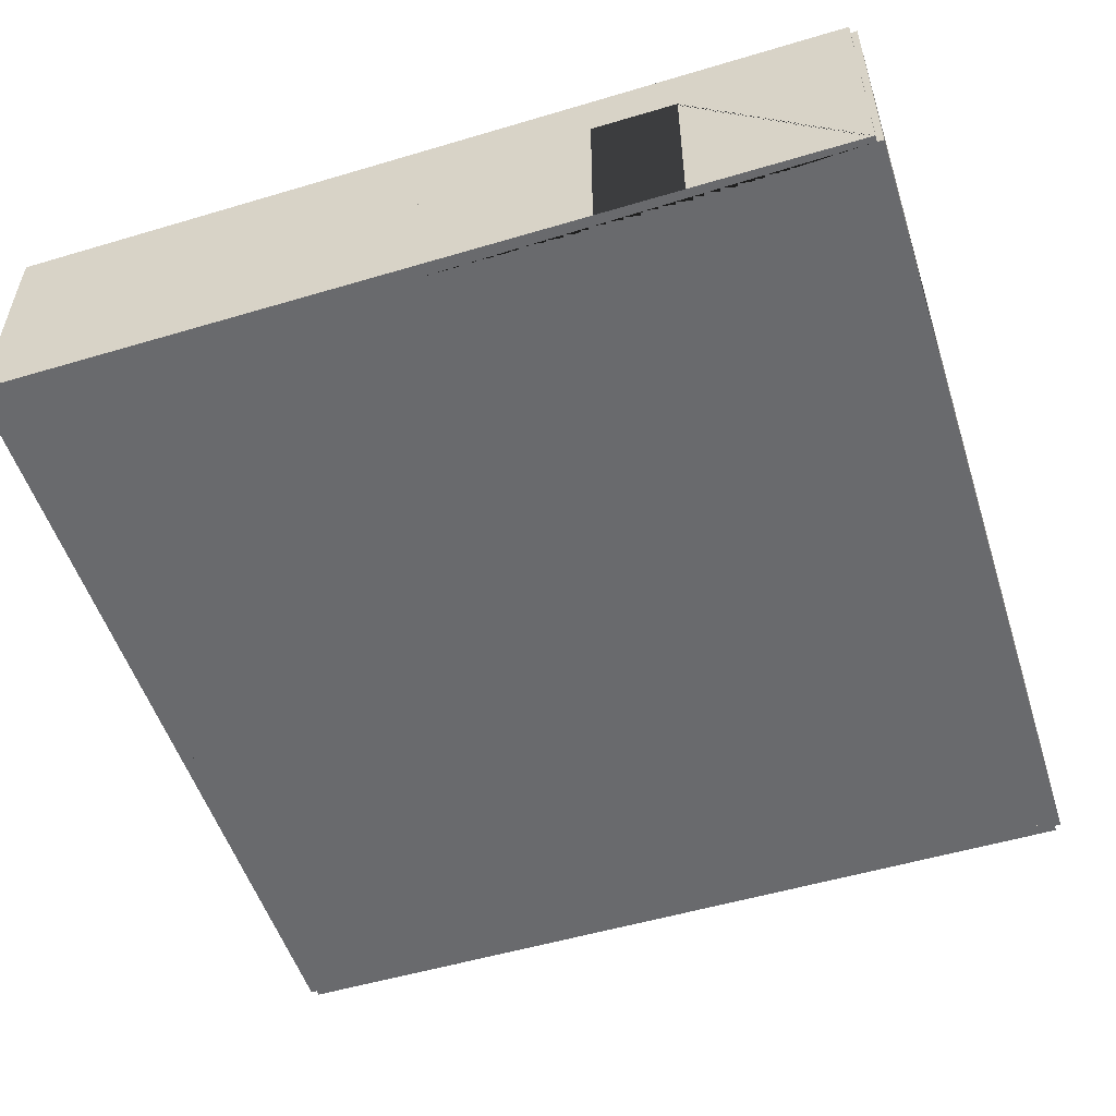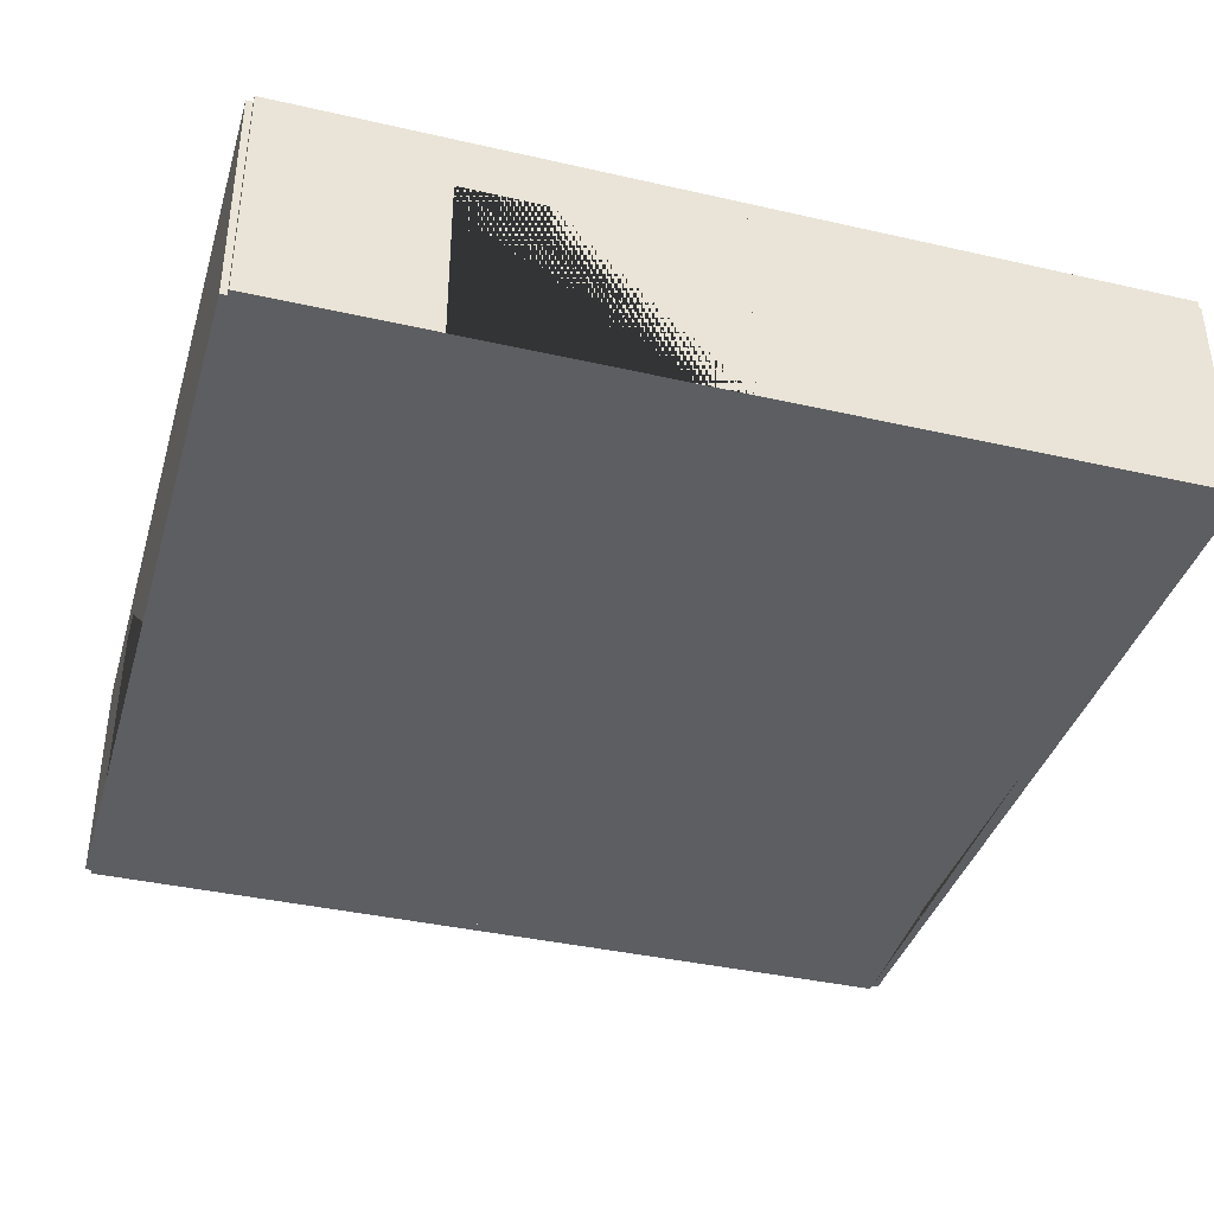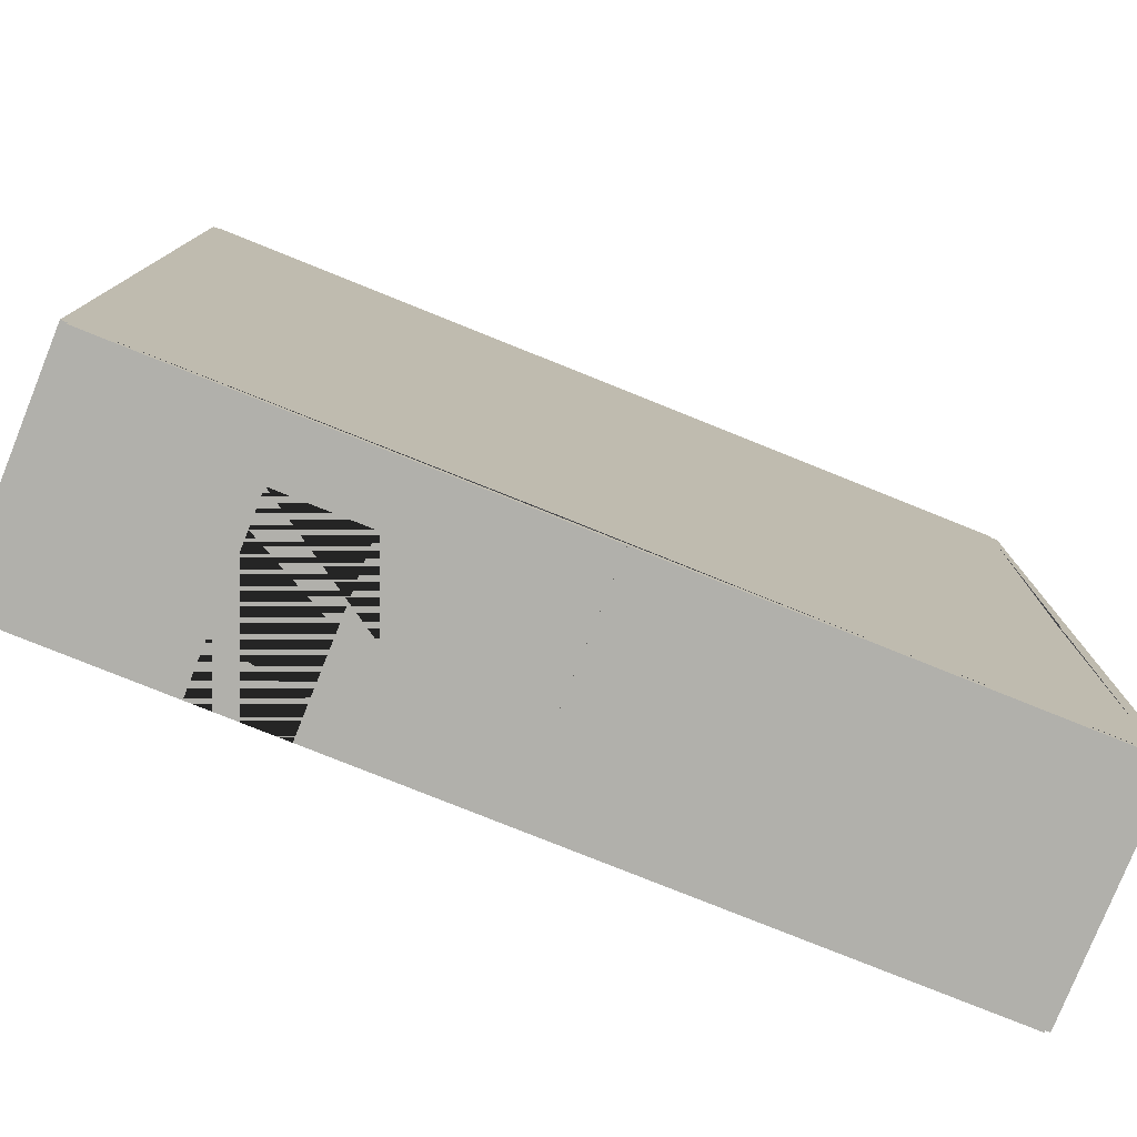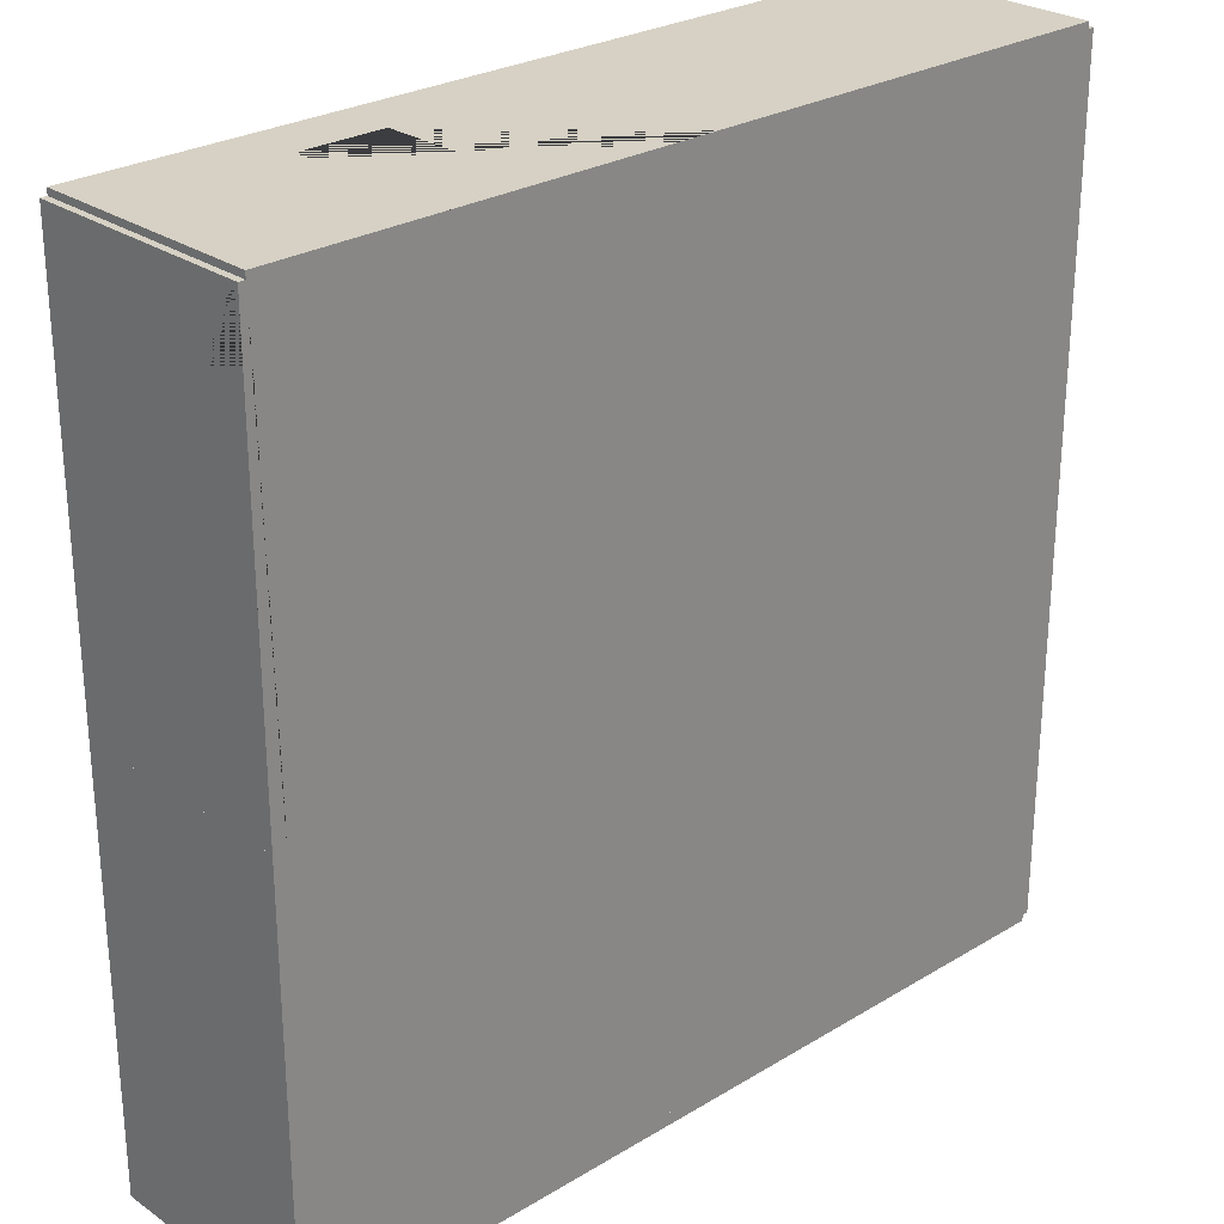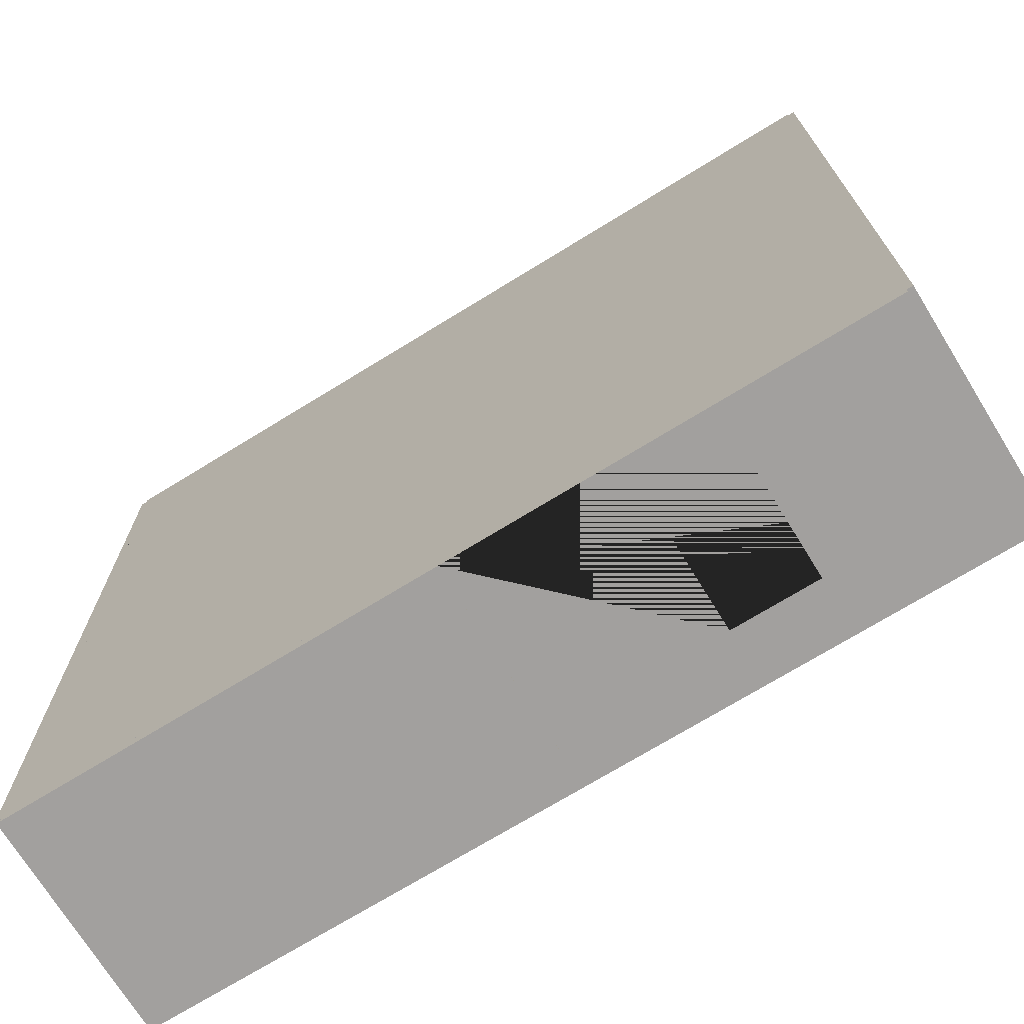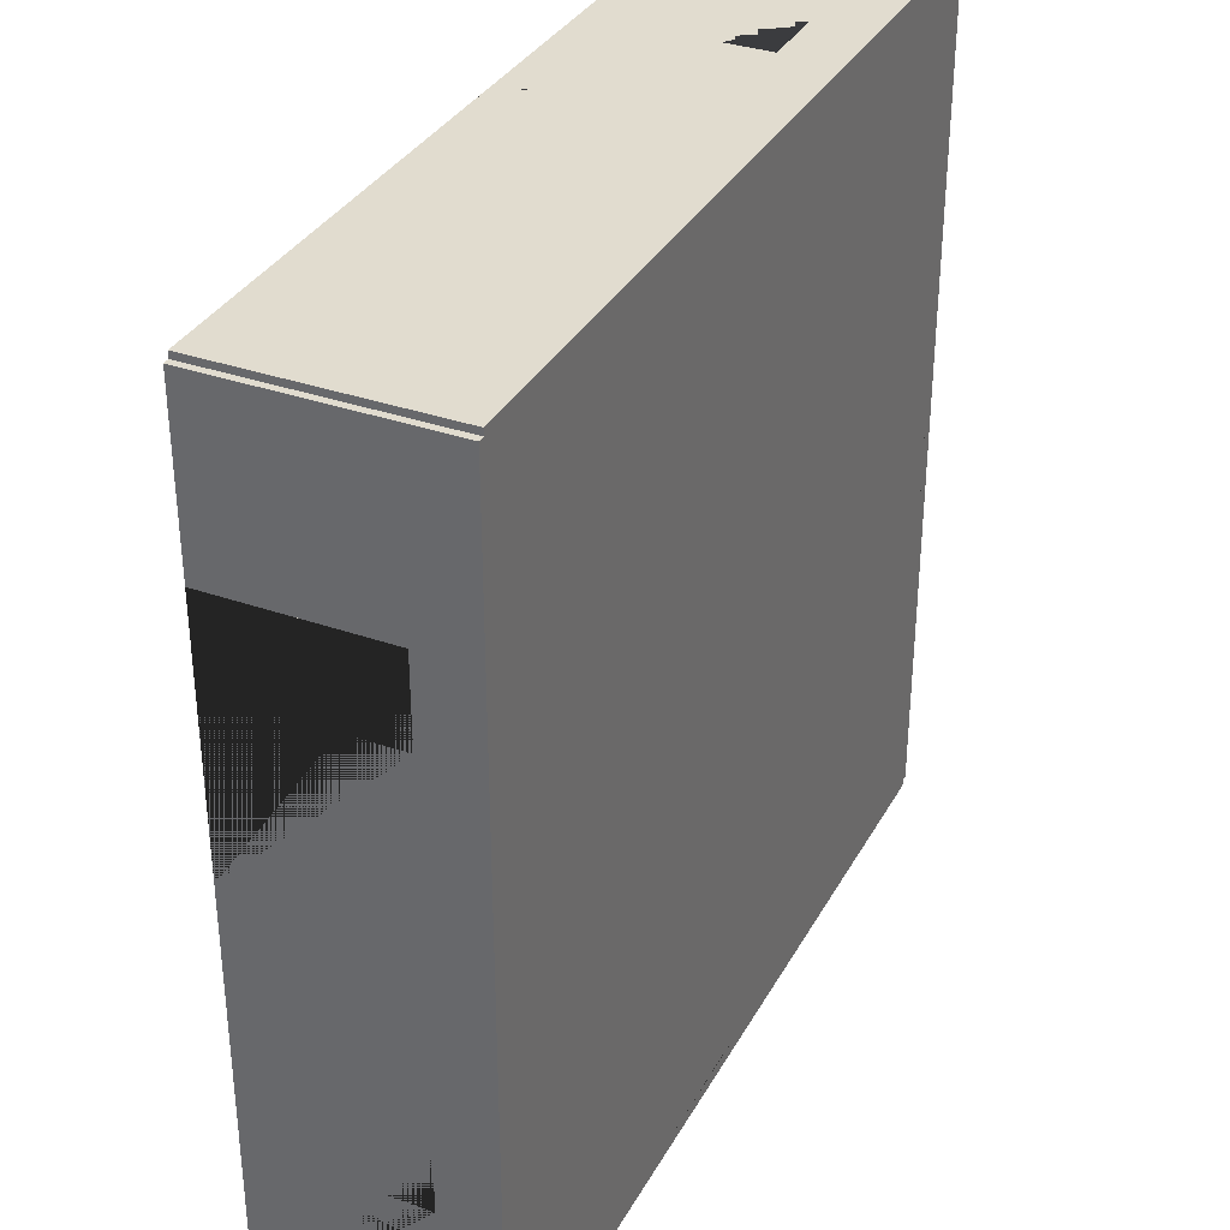
<metadata>
{"format":"obj","ext":"obj","renderer":"f3d","projection":"perspective","resolution":1024,"background":"white","views":[{"elev":-53.1,"azim":-72.3,"up":"+Y"},{"elev":-38.4,"azim":163.9,"up":"+Y"},{"elev":-78.5,"azim":158.1,"up":"+Z"},{"elev":26.8,"azim":-43.2,"up":"+Z"},{"elev":-71.9,"azim":31.6,"up":"+Z"},{"elev":34.2,"azim":115.3,"up":"+Z"}]}
</metadata>
<code>
o Left_Doubles_Room_Right_4_Way_Right
v -729.9 0 -10
v -729.9 5.3 -10
v -730.2 0 -10
v -730.2 5.3 -10
v -729.9 0 -20
v -729.9 5.3 -20
v -730.2 0 -20
v -730.2 5.3 -20
v -730 0 0.15
v -730 5.3 0.15
v -730 0 -0.15
v -730 5.3 -0.15
v -720 0 0.15
v -720 5.3 0.15
v -720 0 -0.15
v -720 5.3 -0.15
v -724 0 -0.15
v -726 0 -0.15
v -726 0 0.15
v -724 0 0.15
v -724 3.975 0.15
v -726 3.975 0.15
v -726 3.975 -0.15
v -724 3.975 -0.15
v -720 0 0.15
v -720 5.3 0.15
v -720 0 -0.15
v -720 5.3 -0.15
v -710 0 0.15
v -710 5.3 0.15
v -710 0 -0.15
v -710 5.3 -0.15
v -730 0 -19.85
v -730 5.3 -19.85
v -730 0 -20.15
v -730 5.3 -20.15
v -720 0 -19.85
v -720 5.3 -19.85
v -720 0 -20.15
v -720 5.3 -20.15
v -709.8 0 0
v -709.8 5.3 0
v -710.1 0 0
v -710.1 5.3 0
v -709.8 0 -10
v -709.8 5.3 -10
v -710.1 0 -10
v -710.1 5.3 -10
v -710.1 0 -6
v -710.1 0 -4
v -709.8 0 -4
v -709.8 0 -6
v -709.8 3.975 -6
v -709.8 3.975 -4
v -710.1 3.975 -4
v -710.1 3.975 -6
v -729.8 0 0
v -729.8 5.3 0
v -730.1 0 0
v -730.1 5.3 0
v -729.8 0 -10
v -729.8 5.3 -10
v -730.1 0 -10
v -730.1 5.3 -10
v -730.1 0 -6
v -730.1 0 -4
v -729.8 0 -4
v -729.8 0 -6
v -729.8 3.975 -6
v -729.8 3.975 -4
v -730.1 3.975 -4
v -730.1 3.975 -6
v -709.8 0 -10
v -709.8 5.3 -10
v -710.1 0 -10
v -710.1 5.3 -10
v -709.8 0 -20
v -709.8 5.3 -20
v -710.1 0 -20
v -710.1 5.3 -20
v -710.1 0 -16
v -710.1 0 -14
v -709.8 0 -14
v -709.8 0 -16
v -709.8 3.975 -16
v -709.8 3.975 -14
v -710.1 3.975 -14
v -710.1 3.975 -16
v -720 0 -19.85
v -720 5.3 -19.85
v -720 0 -20.15
v -720 5.3 -20.15
v -710 0 -19.85
v -710 5.3 -19.85
v -710 0 -20.15
v -710 5.3 -20.15
v -714 0 -20.15
v -716 0 -20.15
v -716 0 -19.85
v -714 0 -19.85
v -714 3.975 -19.85
v -716 3.975 -19.85
v -716 3.975 -20.15
v -714 3.975 -20.15
f 8 4 2 6
f 3 7 5 1
f 6 2 1 5
f 7 8 6 5
f 4 8 7 3
f 1 2 4 3
f 11 18 19 9
f 16 12 10 14
f 17 15 13 20
f 18 17 20 19
f 13 14 10 9 19 22 21 20
f 11 12 16 15 17 24 23 18
f 18 23 22 19
f 17 20 21 24
f 15 16 14 13
f 9 10 12 11
f 23 24 21 22
f 32 28 26 30
f 27 31 29 25
f 30 26 25 29
f 31 32 30 29
f 28 32 31 27
f 25 26 28 27
f 40 36 34 38
f 35 39 37 33
f 38 34 33 37
f 39 40 38 37
f 36 40 39 35
f 33 34 36 35
f 43 50 51 41
f 48 44 42 46
f 49 47 45 52
f 50 49 52 51
f 45 46 42 41 51 54 53 52
f 43 44 48 47 49 56 55 50
f 50 55 54 51
f 49 52 53 56
f 47 48 46 45
f 41 42 44 43
f 55 56 53 54
f 59 66 67 57
f 64 60 58 62
f 65 63 61 68
f 66 65 68 67
f 61 62 58 57 67 70 69 68
f 59 60 64 63 65 72 71 66
f 66 71 70 67
f 65 68 69 72
f 63 64 62 61
f 57 58 60 59
f 71 72 69 70
f 75 82 83 73
f 80 76 74 78
f 81 79 77 84
f 82 81 84 83
f 77 78 74 73 83 86 85 84
f 75 76 80 79 81 88 87 82
f 82 87 86 83
f 81 84 85 88
f 79 80 78 77
f 73 74 76 75
f 87 88 85 86
f 91 98 99 89
f 96 92 90 94
f 97 95 93 100
f 98 97 100 99
f 93 94 90 89 99 102 101 100
f 91 92 96 95 97 104 103 98
f 98 103 102 99
f 97 100 101 104
f 95 96 94 93
f 89 90 92 91
f 103 104 101 102
f 6 34 62 2 12 58 28 16 44 32 48 76 94 80 90 38
f 61 33 5 37 89 99 100 79 93 81 82 47 75 49 50 31 43 15 27 17 18 57 11 67 68 1
l 6 16
l 1 15
l 5 11

</code>
